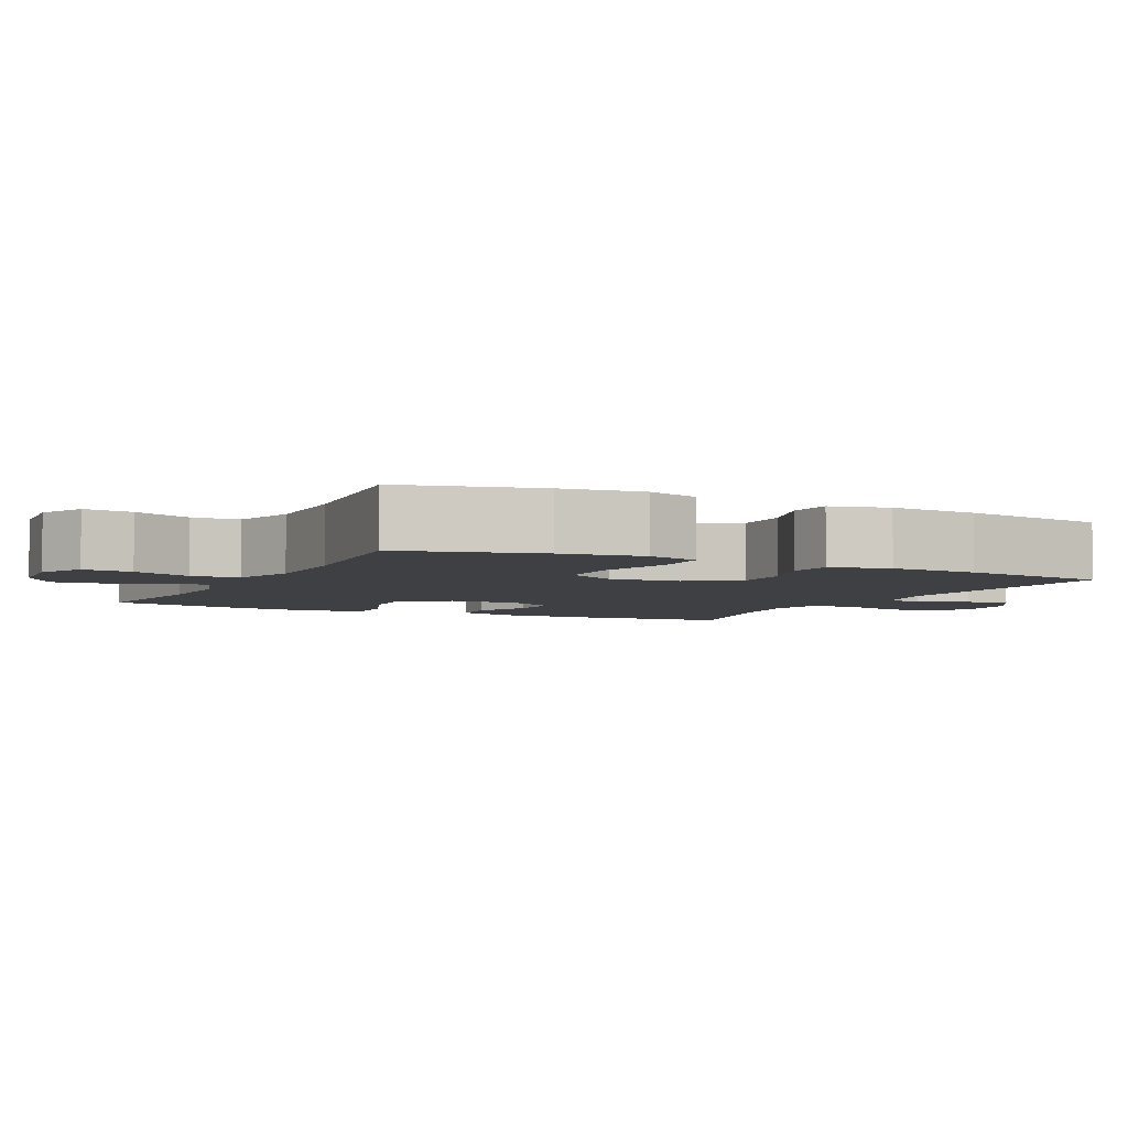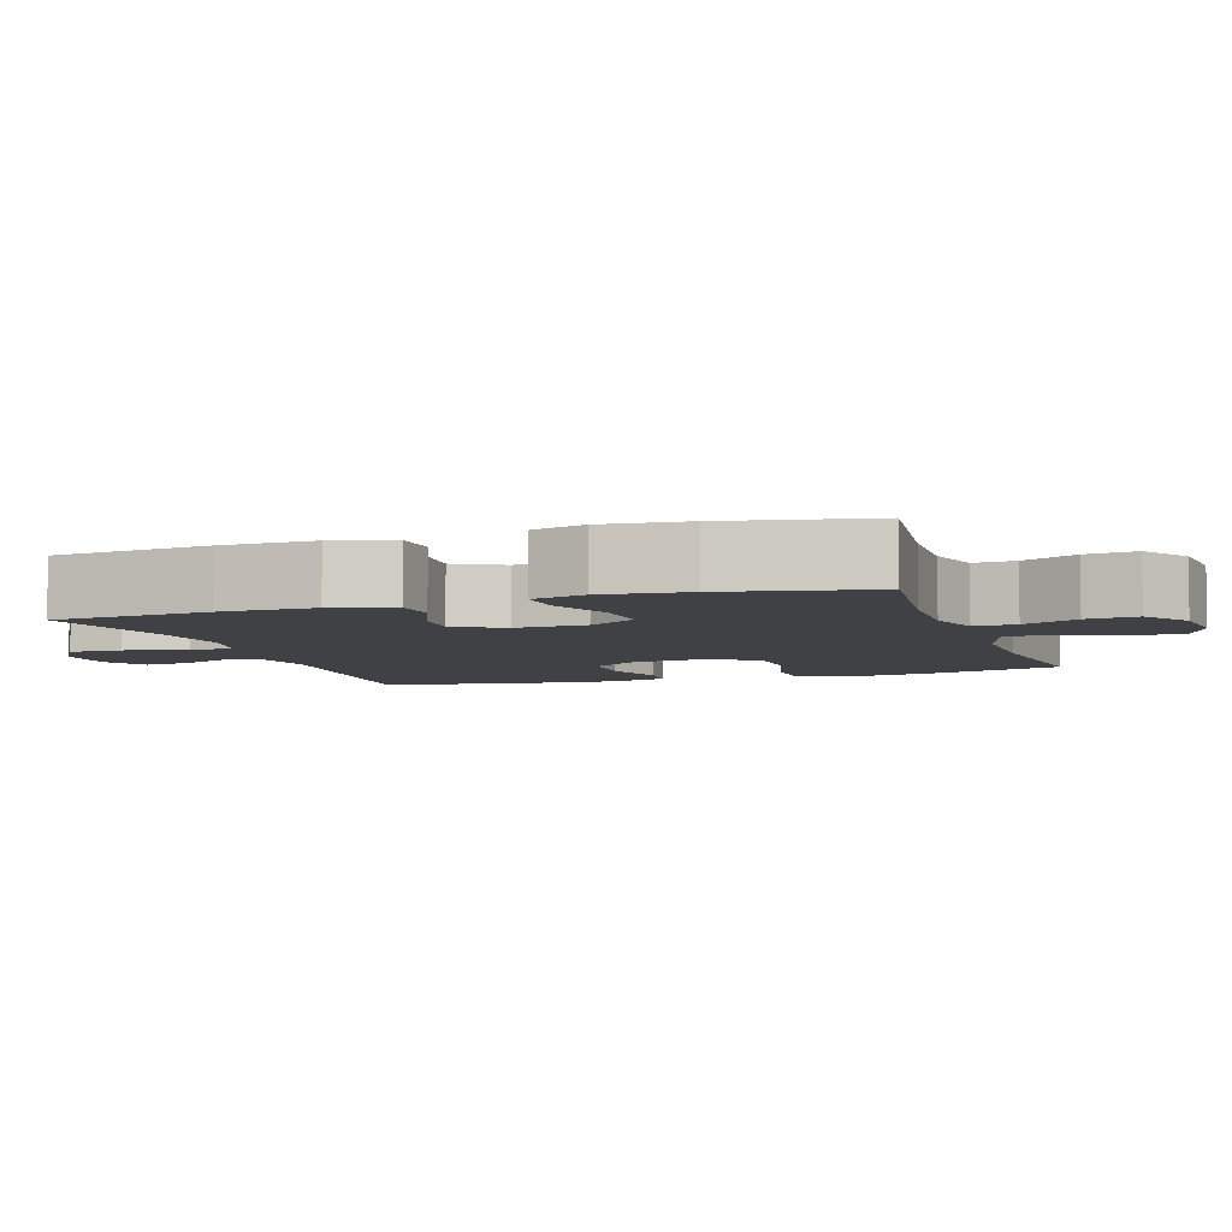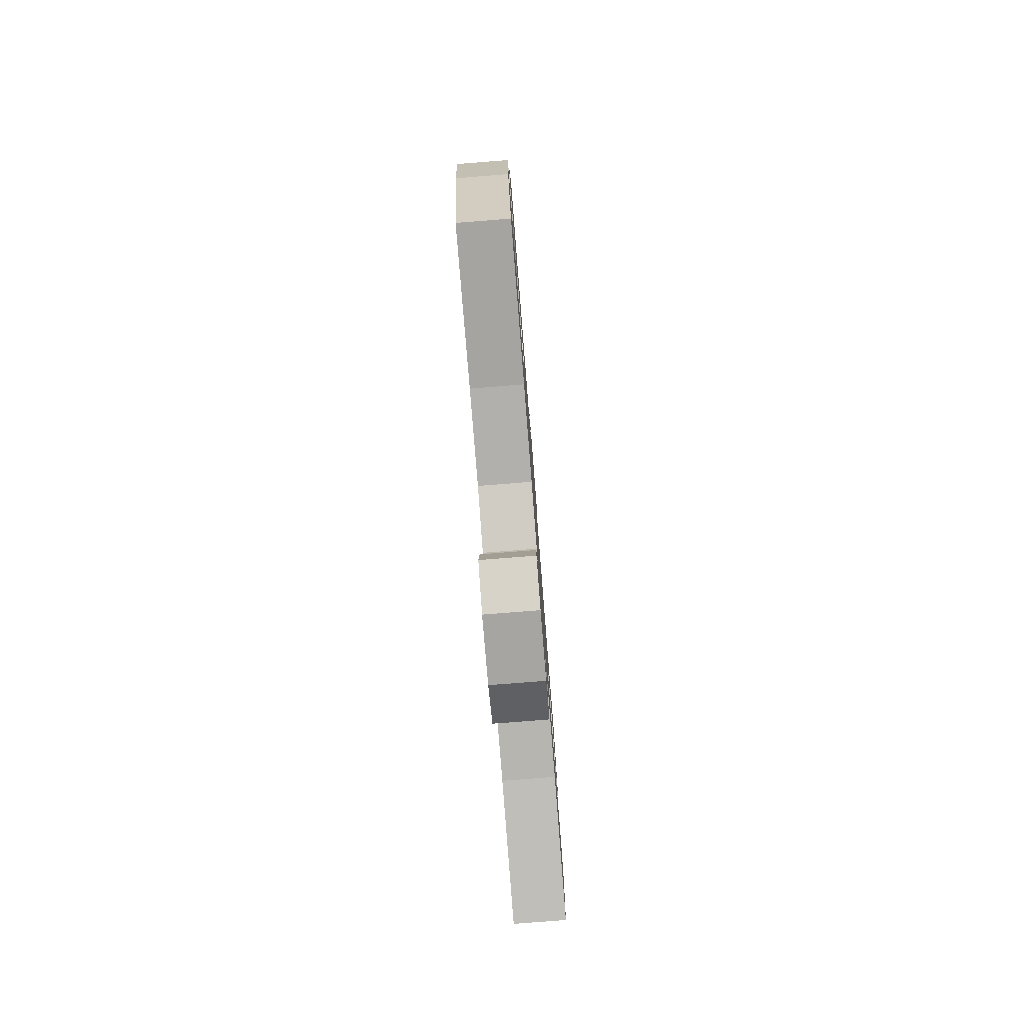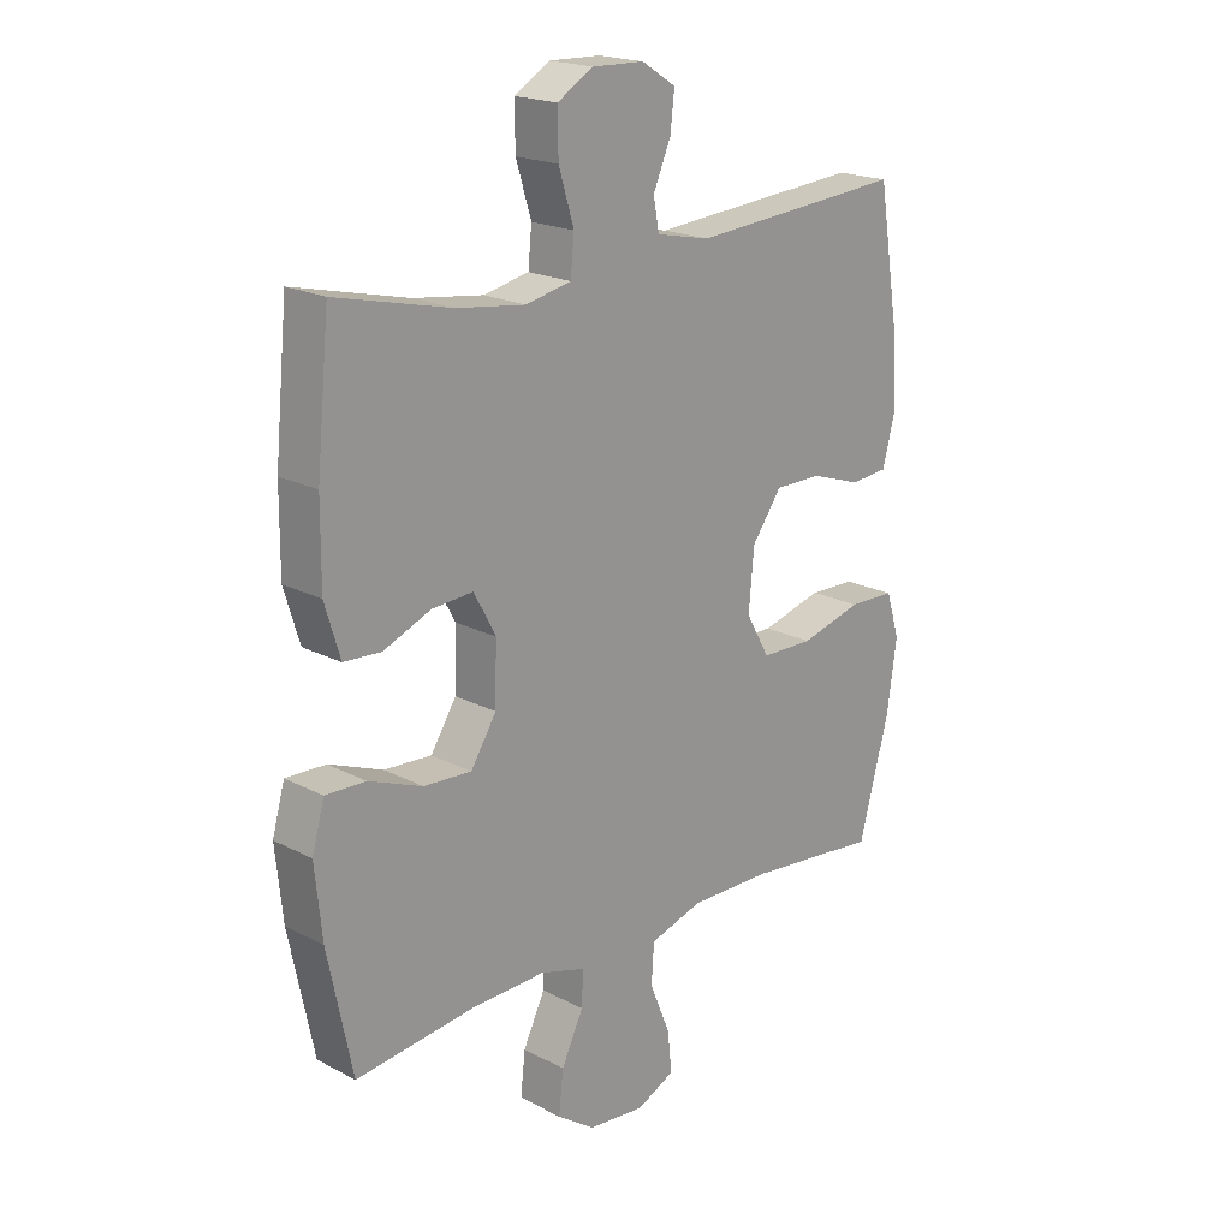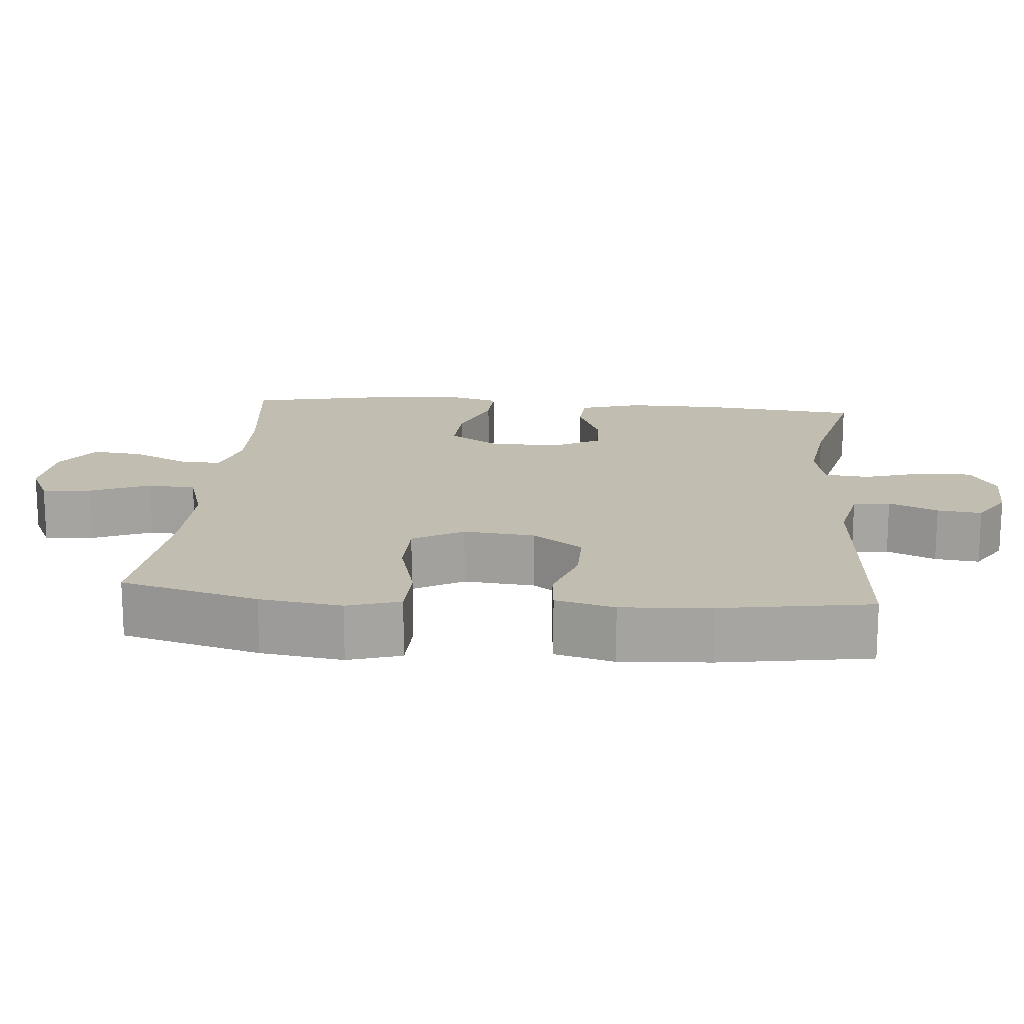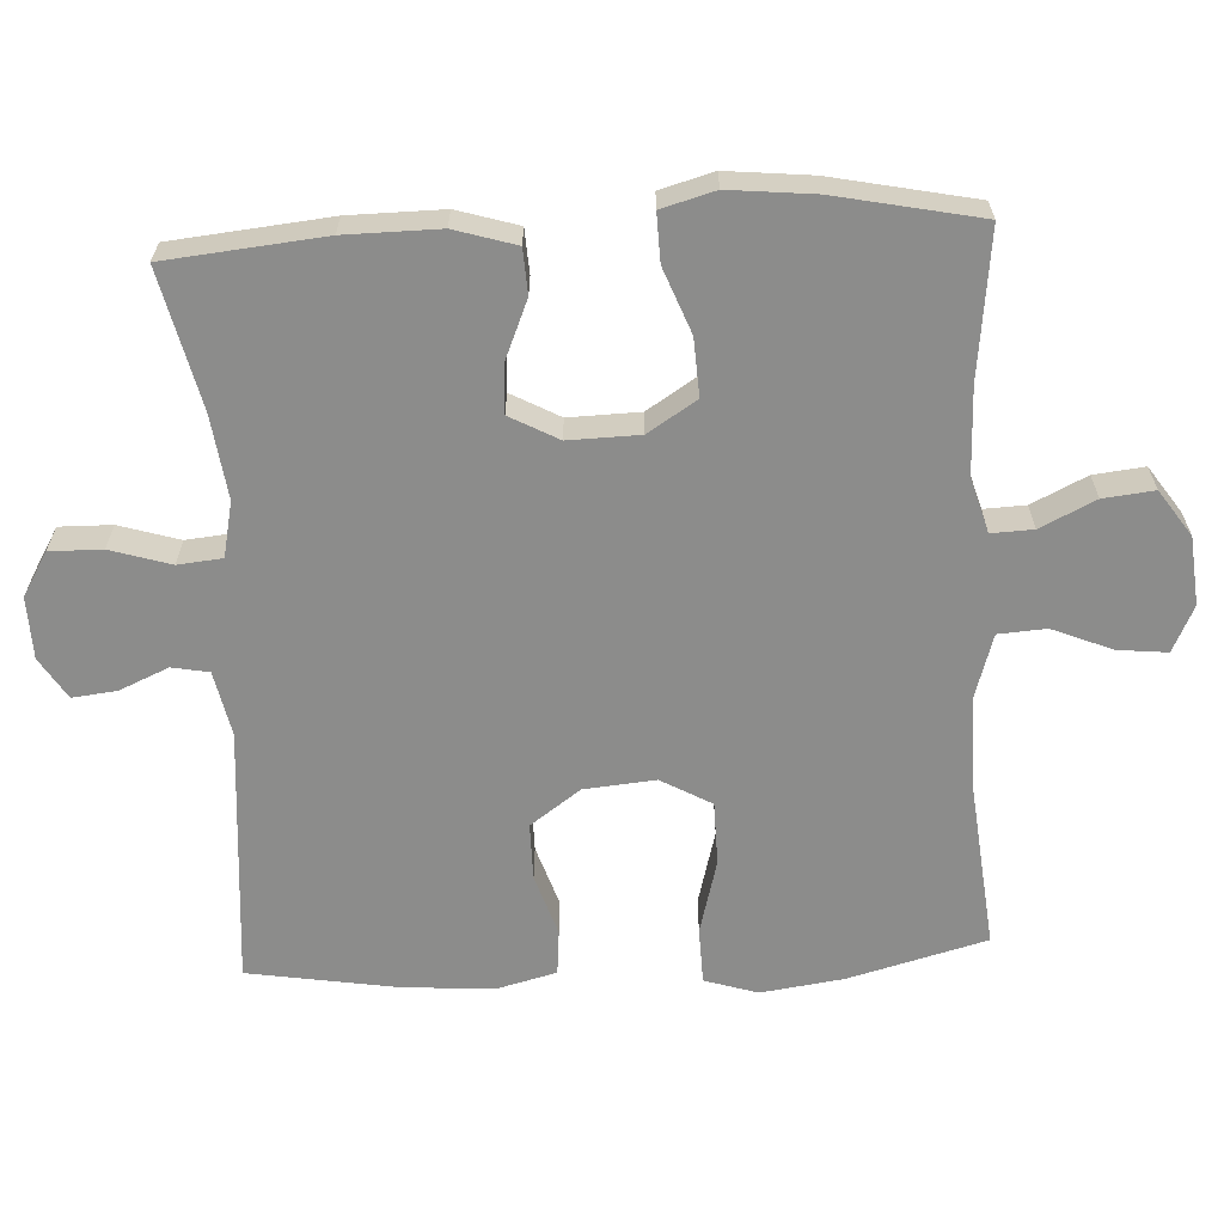
<metadata>
{"format":"obj","ext":"obj","renderer":"f3d","projection":"perspective","resolution":1024,"background":"white","views":[{"elev":-4.6,"azim":-116.5,"up":"+Y"},{"elev":-5.9,"azim":108.4,"up":"+Y"},{"elev":-79.1,"azim":-85.5,"up":"+Z"},{"elev":19.7,"azim":134.1,"up":"+Z"},{"elev":16.8,"azim":-84.9,"up":"+Y"},{"elev":-64.1,"azim":93.0,"up":"+Y"}]}
</metadata>
<code>
o path588
v -0.2711 0.0375 -0.4661
v -0.134 0.0375 -0.4649
v -0.04461 0.0375 -0.4929
v -0.04003 0.0375 -0.5602
v -0.07461 0.0375 -0.6442
v -0.08196 0.0375 -0.7141
v -0.01717 0.0375 -0.7451
v 0.0788 0.0375 -0.7361
v 0.1435 0.0375 -0.6917
v 0.1357 0.0375 -0.62
v 0.09842 0.0375 -0.5423
v 0.09589 0.0375 -0.4833
v 0.1727 0.0375 -0.4608
v 0.295 0.0375 -0.4645
v 0.5016 0.0375 -0.4893
v 0.5434 0.0375 -0.2862
v 0.5555 0.0375 -0.166
v 0.5345 0.0375 -0.0903
v 0.4665 0.0375 -0.09234
v 0.3753 0.0375 -0.1276
v 0.2942 0.0375 -0.1321
v 0.2504 0.0375 -0.06326
v 0.2478 0.0375 0.03704
v 0.2848 0.0375 0.1056
v 0.3549 0.0375 0.1007
v 0.4353 0.0375 0.0669
v 0.4985 0.0375 0.07037
v 0.5247 0.0375 0.1567
v 0.5235 0.0375 0.2898
v 0.5016 0.0375 0.5127
v 0.3065 0.0375 0.4669
v 0.1893 0.0375 0.4513
v 0.112 0.0375 0.4679
v 0.1057 0.0375 0.5305
v 0.1316 0.0375 0.6153
v 0.1328 0.0375 0.6892
v 0.07153 0.0375 0.7257
v -0.0157 0.0375 0.7232
v -0.0736 0.0375 0.6867
v -0.06644 0.0375 0.6241
v -0.03666 0.0375 0.5553
v -0.04625 0.0375 0.5031
v -0.1375 0.0375 0.4839
v -0.5001 0.0375 0.5127
v -0.5343 0.0375 0.301
v -0.5428 0.0375 0.1741
v -0.5215 0.0375 0.0907
v -0.4581 0.0375 0.08475
v -0.3724 0.0375 0.113
v -0.2921 0.0375 0.1131
v -0.2417 0.0375 0.04292
v -0.2326 0.0375 -0.05779
v -0.2725 0.0375 -0.1288
v -0.3613 0.0375 -0.1301
v -0.4657 0.0375 -0.1017
v -0.5445 0.0375 -0.104
v -0.5678 0.0375 -0.1787
v -0.5518 0.0375 -0.2947
v -0.5001 0.0375 -0.4893
v -0.2711 -0.0375 -0.4661
v -0.134 -0.0375 -0.4649
v -0.04461 -0.0375 -0.4929
v -0.04003 -0.0375 -0.5602
v -0.07461 -0.0375 -0.6442
v -0.08196 -0.0375 -0.7141
v -0.01717 -0.0375 -0.7451
v 0.0788 -0.0375 -0.7361
v 0.1435 -0.0375 -0.6917
v 0.1357 -0.0375 -0.62
v 0.09842 -0.0375 -0.5423
v 0.09589 -0.0375 -0.4833
v 0.1727 -0.0375 -0.4608
v 0.295 -0.0375 -0.4645
v 0.5016 -0.0375 -0.4893
v 0.5434 -0.0375 -0.2862
v 0.5555 -0.0375 -0.166
v 0.5345 -0.0375 -0.0903
v 0.4665 -0.0375 -0.09234
v 0.3753 -0.0375 -0.1276
v 0.2942 -0.0375 -0.1321
v 0.2504 -0.0375 -0.06326
v 0.2478 -0.0375 0.03704
v 0.2848 -0.0375 0.1056
v 0.3549 -0.0375 0.1007
v 0.4353 -0.0375 0.0669
v 0.4985 -0.0375 0.07037
v 0.5247 -0.0375 0.1567
v 0.5235 -0.0375 0.2898
v 0.5016 -0.0375 0.5127
v 0.3065 -0.0375 0.4669
v 0.1893 -0.0375 0.4513
v 0.112 -0.0375 0.4679
v 0.1057 -0.0375 0.5305
v 0.1316 -0.0375 0.6153
v 0.1328 -0.0375 0.6892
v 0.07153 -0.0375 0.7257
v -0.0157 -0.0375 0.7232
v -0.0736 -0.0375 0.6867
v -0.06644 -0.0375 0.6241
v -0.03666 -0.0375 0.5553
v -0.04625 -0.0375 0.5031
v -0.1375 -0.0375 0.4839
v -0.5001 -0.0375 0.5127
v -0.5343 -0.0375 0.301
v -0.5428 -0.0375 0.1741
v -0.5215 -0.0375 0.0907
v -0.4581 -0.0375 0.08475
v -0.3724 -0.0375 0.113
v -0.2921 -0.0375 0.1131
v -0.2417 -0.0375 0.04292
v -0.2326 -0.0375 -0.05779
v -0.2725 -0.0375 -0.1288
v -0.3613 -0.0375 -0.1301
v -0.4657 -0.0375 -0.1017
v -0.5445 -0.0375 -0.104
v -0.5678 -0.0375 -0.1787
v -0.5518 -0.0375 -0.2947
v -0.5001 -0.0375 -0.4893
v 0.5434 0.0375 -0.2862
v 0.5555 0.0375 -0.166
v 0.5345 0.0375 -0.0903
v 0.5345 0.0375 -0.0903
v 0.4665 0.0375 -0.09234
v 0.4985 0.0375 0.07037
v 0.4985 0.0375 0.07037
v 0.5247 0.0375 0.1567
v 0.5235 0.0375 0.2898
v 0.5016 0.0375 -0.4893
v 0.5016 0.0375 -0.4893
v 0.5016 0.0375 0.5127
v 0.5016 0.0375 0.5127
v 0.4353 0.0375 0.0669
v 0.3753 0.0375 -0.1276
v 0.3549 0.0375 0.1007
v 0.3065 0.0375 0.4669
v 0.295 0.0375 -0.4645
v 0.2942 0.0375 -0.1321
v 0.2942 0.0375 -0.1321
v 0.2848 0.0375 0.1056
v 0.2848 0.0375 0.1056
v 0.1893 0.0375 0.4513
v 0.1727 0.0375 -0.4608
v 0.2504 0.0375 -0.06326
v 0.2478 0.0375 0.03704
v 0.112 0.0375 0.4679
v 0.112 0.0375 0.4679
v 0.09589 0.0375 -0.4833
v 0.09589 0.0375 -0.4833
v 0.0788 0.0375 -0.7361
v 0.1435 0.0375 -0.6917
v 0.1435 0.0375 -0.6917
v 0.1357 0.0375 -0.62
v 0.09842 0.0375 -0.5423
v 0.1316 0.0375 0.6153
v 0.1328 0.0375 0.6892
v 0.1328 0.0375 0.6892
v 0.07153 0.0375 0.7257
v 0.1057 0.0375 0.5305
v -0.01717 0.0375 -0.7451
v -0.0157 0.0375 0.7232
v -0.0736 0.0375 0.6867
v -0.0736 0.0375 0.6867
v -0.08196 0.0375 -0.7141
v -0.08196 0.0375 -0.7141
v -0.03666 0.0375 0.5553
v -0.04625 0.0375 0.5031
v -0.04625 0.0375 0.5031
v -0.06644 0.0375 0.6241
v -0.07461 0.0375 -0.6442
v -0.04003 0.0375 -0.5602
v -0.04461 0.0375 -0.4929
v -0.04461 0.0375 -0.4929
v -0.134 0.0375 -0.4649
v -0.1375 0.0375 0.4839
v -0.2711 0.0375 -0.4661
v -0.2326 0.0375 -0.05779
v -0.2725 0.0375 -0.1288
v -0.2417 0.0375 0.04292
v -0.2921 0.0375 0.1131
v -0.3613 0.0375 -0.1301
v -0.3724 0.0375 0.113
v -0.4657 0.0375 -0.1017
v -0.4581 0.0375 0.08475
v -0.5215 0.0375 0.0907
v -0.5215 0.0375 0.0907
v -0.5445 0.0375 -0.104
v -0.5445 0.0375 -0.104
v -0.5001 0.0375 -0.4893
v -0.5001 0.0375 -0.4893
v -0.5001 0.0375 0.5127
v -0.5001 0.0375 0.5127
v -0.5343 0.0375 0.301
v -0.5428 0.0375 0.1741
v -0.5518 0.0375 -0.2947
v -0.5678 0.0375 -0.1787
v 0.5434 -0.0375 -0.2862
v 0.5555 -0.0375 -0.166
v 0.5345 -0.0375 -0.0903
v 0.5345 -0.0375 -0.0903
v 0.4665 -0.0375 -0.09234
v 0.4985 -0.0375 0.07037
v 0.4985 -0.0375 0.07037
v 0.5247 -0.0375 0.1567
v 0.5235 -0.0375 0.2898
v 0.5016 -0.0375 -0.4893
v 0.5016 -0.0375 -0.4893
v 0.5016 -0.0375 0.5127
v 0.5016 -0.0375 0.5127
v 0.4353 -0.0375 0.0669
v 0.3753 -0.0375 -0.1276
v 0.3549 -0.0375 0.1007
v 0.3065 -0.0375 0.4669
v 0.295 -0.0375 -0.4645
v 0.2942 -0.0375 -0.1321
v 0.2942 -0.0375 -0.1321
v 0.2848 -0.0375 0.1056
v 0.2848 -0.0375 0.1056
v 0.1893 -0.0375 0.4513
v 0.1727 -0.0375 -0.4608
v 0.2504 -0.0375 -0.06326
v 0.2478 -0.0375 0.03704
v 0.112 -0.0375 0.4679
v 0.112 -0.0375 0.4679
v 0.09589 -0.0375 -0.4833
v 0.09589 -0.0375 -0.4833
v 0.0788 -0.0375 -0.7361
v 0.1435 -0.0375 -0.6917
v 0.1435 -0.0375 -0.6917
v 0.1357 -0.0375 -0.62
v 0.09842 -0.0375 -0.5423
v 0.1316 -0.0375 0.6153
v 0.1328 -0.0375 0.6892
v 0.1328 -0.0375 0.6892
v 0.07153 -0.0375 0.7257
v 0.1057 -0.0375 0.5305
v -0.01717 -0.0375 -0.7451
v -0.0157 -0.0375 0.7232
v -0.0736 -0.0375 0.6867
v -0.0736 -0.0375 0.6867
v -0.08196 -0.0375 -0.7141
v -0.08196 -0.0375 -0.7141
v -0.03666 -0.0375 0.5553
v -0.04625 -0.0375 0.5031
v -0.04625 -0.0375 0.5031
v -0.06644 -0.0375 0.6241
v -0.07461 -0.0375 -0.6442
v -0.04003 -0.0375 -0.5602
v -0.04461 -0.0375 -0.4929
v -0.04461 -0.0375 -0.4929
v -0.134 -0.0375 -0.4649
v -0.1375 -0.0375 0.4839
v -0.2711 -0.0375 -0.4661
v -0.2326 -0.0375 -0.05779
v -0.2725 -0.0375 -0.1288
v -0.2417 -0.0375 0.04292
v -0.2921 -0.0375 0.1131
v -0.3613 -0.0375 -0.1301
v -0.3724 -0.0375 0.113
v -0.4657 -0.0375 -0.1017
v -0.4581 -0.0375 0.08475
v -0.5215 -0.0375 0.0907
v -0.5215 -0.0375 0.0907
v -0.5445 -0.0375 -0.104
v -0.5445 -0.0375 -0.104
v -0.5001 -0.0375 -0.4893
v -0.5001 -0.0375 -0.4893
v -0.5001 -0.0375 0.5127
v -0.5001 -0.0375 0.5127
v -0.5343 -0.0375 0.301
v -0.5428 -0.0375 0.1741
v -0.5518 -0.0375 -0.2947
v -0.5678 -0.0375 -0.1787
f 258 270 260
f 255 251 256
f 231 242 235
f 269 256 251
f 242 243 235
f 248 253 250
f 222 243 255
f 252 271 265
f 203 211 209
f 272 259 263
f 255 253 221
f 212 211 204
f 213 214 219
f 231 245 242
f 248 247 230
f 236 246 240
f 252 257 271
f 203 209 201
f 260 270 261
f 200 197 198
f 224 248 230
f 220 224 214
f 196 210 213
f 232 234 231
f 212 216 211
f 221 253 220
f 247 246 229
f 271 259 272
f 229 246 226
f 229 226 227
f 250 254 252
f 253 254 250
f 258 256 269
f 204 211 203
f 230 247 229
f 220 253 224
f 222 221 216
f 253 248 224
f 235 243 222
f 226 246 236
f 196 213 205
f 222 216 218
f 222 255 221
f 207 212 204
f 259 271 257
f 210 197 200
f 214 213 210
f 219 214 224
f 234 245 231
f 238 245 237
f 197 210 196
f 251 255 243
f 270 258 269
f 252 254 257
f 237 245 234
f 269 251 267
f 218 216 212
f 16 17 76 75
f 17 122 199 76
f 18 19 78 77
f 125 28 87 202
f 28 29 88 87
f 129 16 75 206
f 29 131 208 88
f 26 27 86 85
f 19 20 79 78
f 25 26 85 84
f 30 31 90 89
f 14 15 74 73
f 20 138 215 79
f 140 25 84 217
f 31 32 91 90
f 13 14 73 72
f 21 22 81 80
f 23 24 83 82
f 22 23 82 81
f 32 146 223 91
f 148 13 72 225
f 8 151 228 67
f 9 10 69 68
f 10 11 70 69
f 35 156 233 94
f 36 37 96 95
f 34 35 94 93
f 33 34 93 92
f 11 12 71 70
f 7 8 67 66
f 37 38 97 96
f 38 162 239 97
f 164 7 66 241
f 41 167 244 100
f 40 41 100 99
f 39 40 99 98
f 5 6 65 64
f 4 5 64 63
f 172 4 63 249
f 2 3 62 61
f 42 43 102 101
f 1 2 61 60
f 52 53 112 111
f 51 52 111 110
f 50 51 110 109
f 53 54 113 112
f 49 50 109 108
f 54 55 114 113
f 48 49 108 107
f 185 48 107 262
f 55 187 264 114
f 189 1 60 266
f 43 191 268 102
f 44 45 104 103
f 46 47 106 105
f 45 46 105 104
f 58 59 118 117
f 57 58 117 116
f 56 57 116 115
f 181 183 193
f 178 179 174
f 154 158 165
f 192 174 179
f 165 158 166
f 171 173 176
f 145 178 166
f 175 188 194
f 126 132 134
f 195 186 182
f 178 144 176
f 135 127 134
f 136 142 137
f 154 165 168
f 171 153 170
f 159 163 169
f 175 194 180
f 126 124 132
f 183 184 193
f 123 121 120
f 147 153 171
f 143 137 147
f 119 136 133
f 155 154 157
f 135 134 139
f 144 143 176
f 170 152 169
f 194 195 182
f 152 149 169
f 152 150 149
f 173 175 177
f 176 173 177
f 181 192 179
f 127 126 134
f 153 152 170
f 143 147 176
f 145 139 144
f 176 147 171
f 158 145 166
f 149 159 169
f 119 128 136
f 145 141 139
f 145 144 178
f 130 127 135
f 182 180 194
f 133 123 120
f 137 133 136
f 142 147 137
f 157 154 168
f 161 160 168
f 120 119 133
f 174 166 178
f 193 192 181
f 175 180 177
f 160 157 168
f 192 190 174
f 141 135 139

</code>
